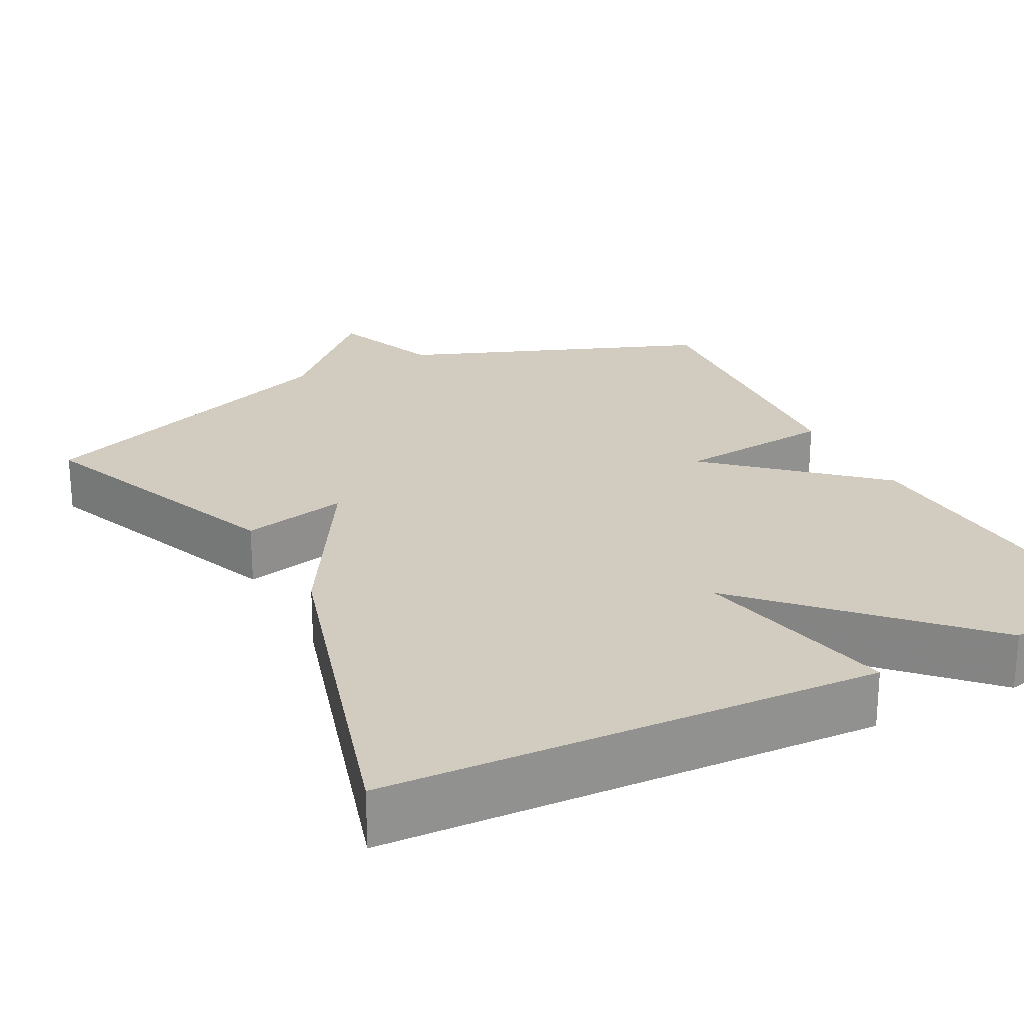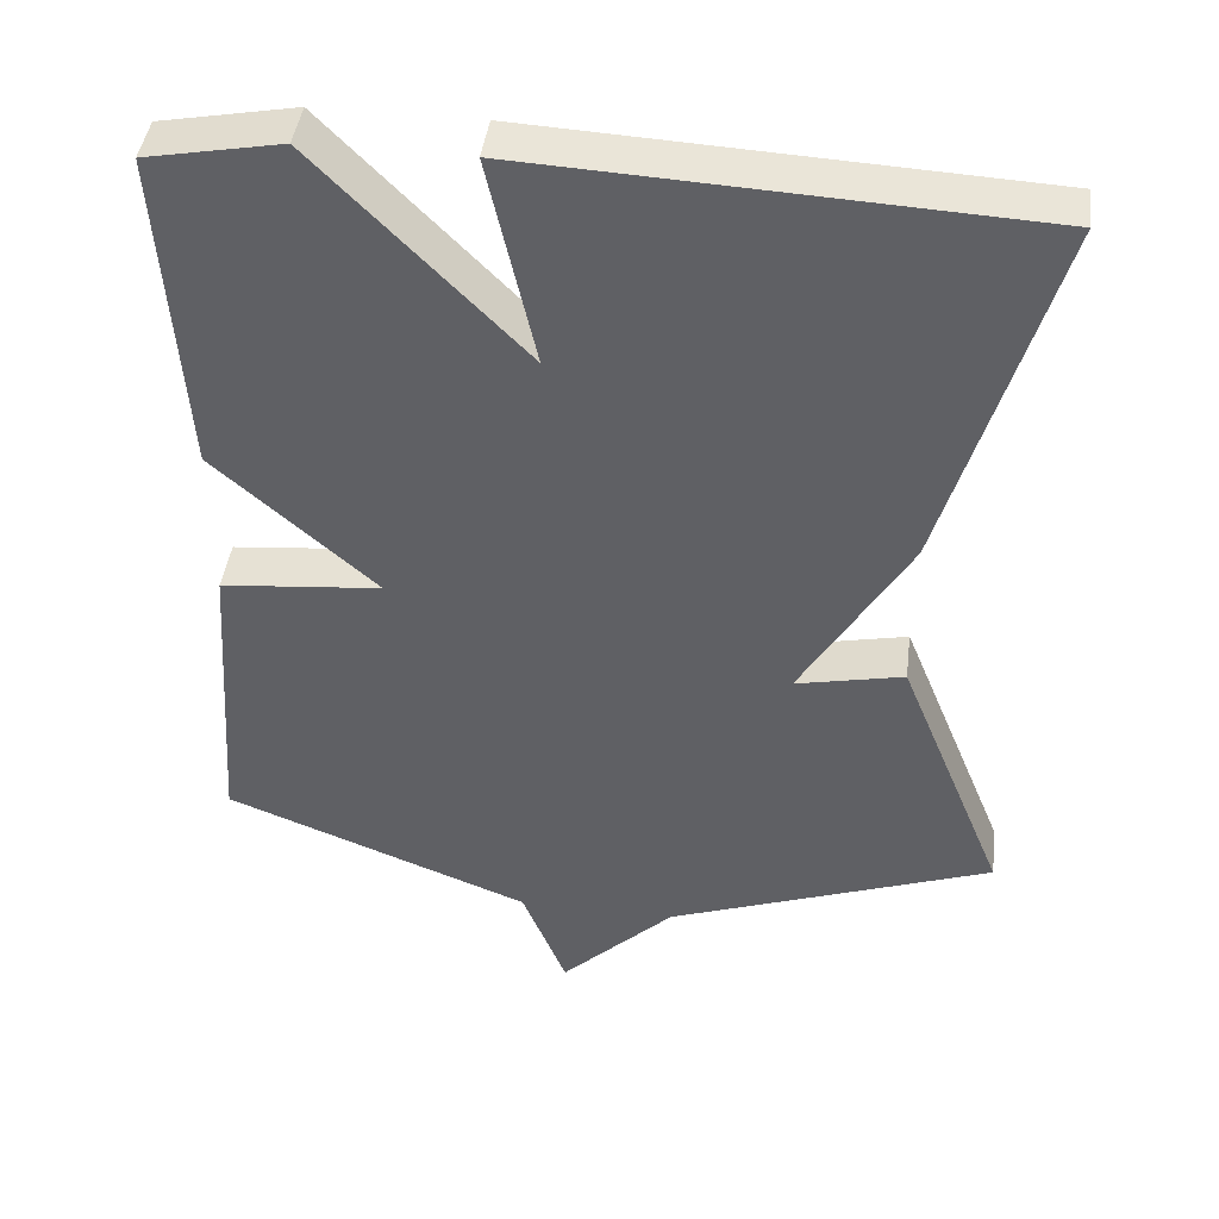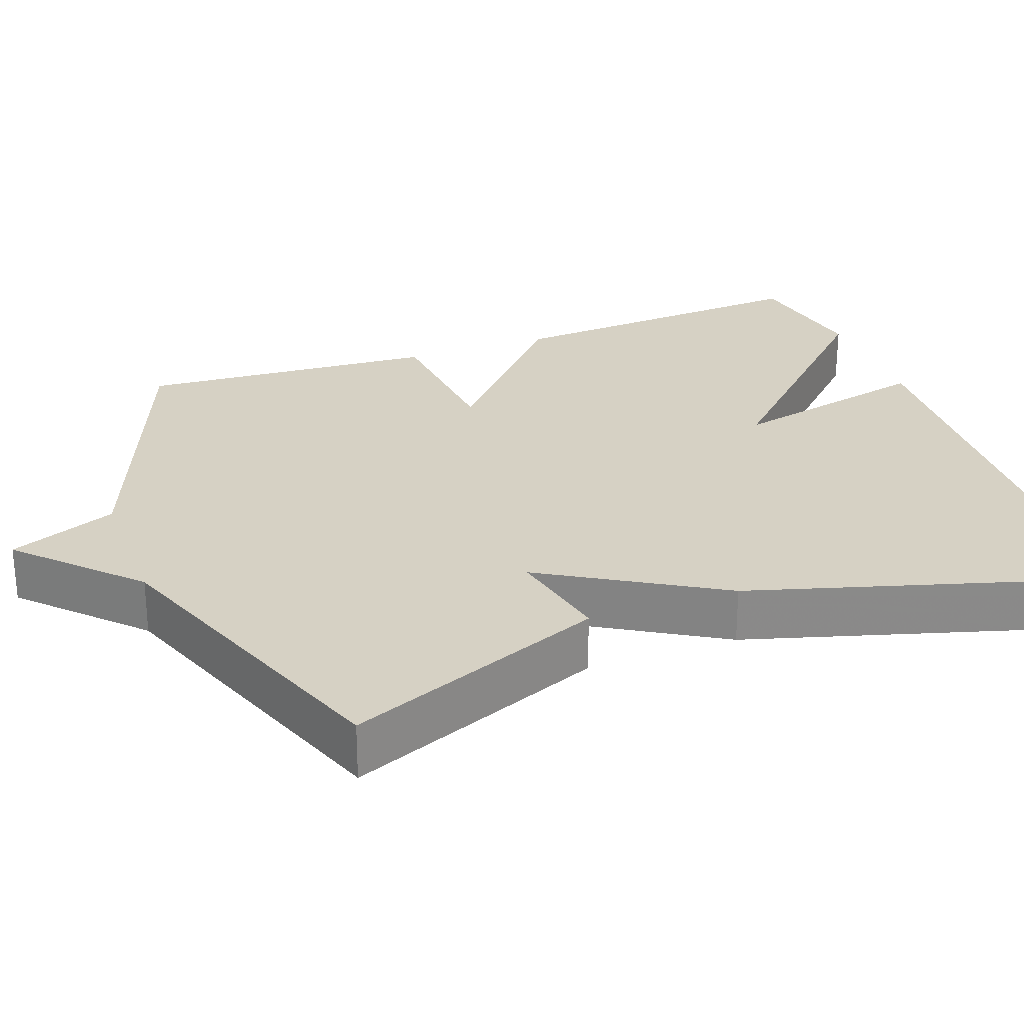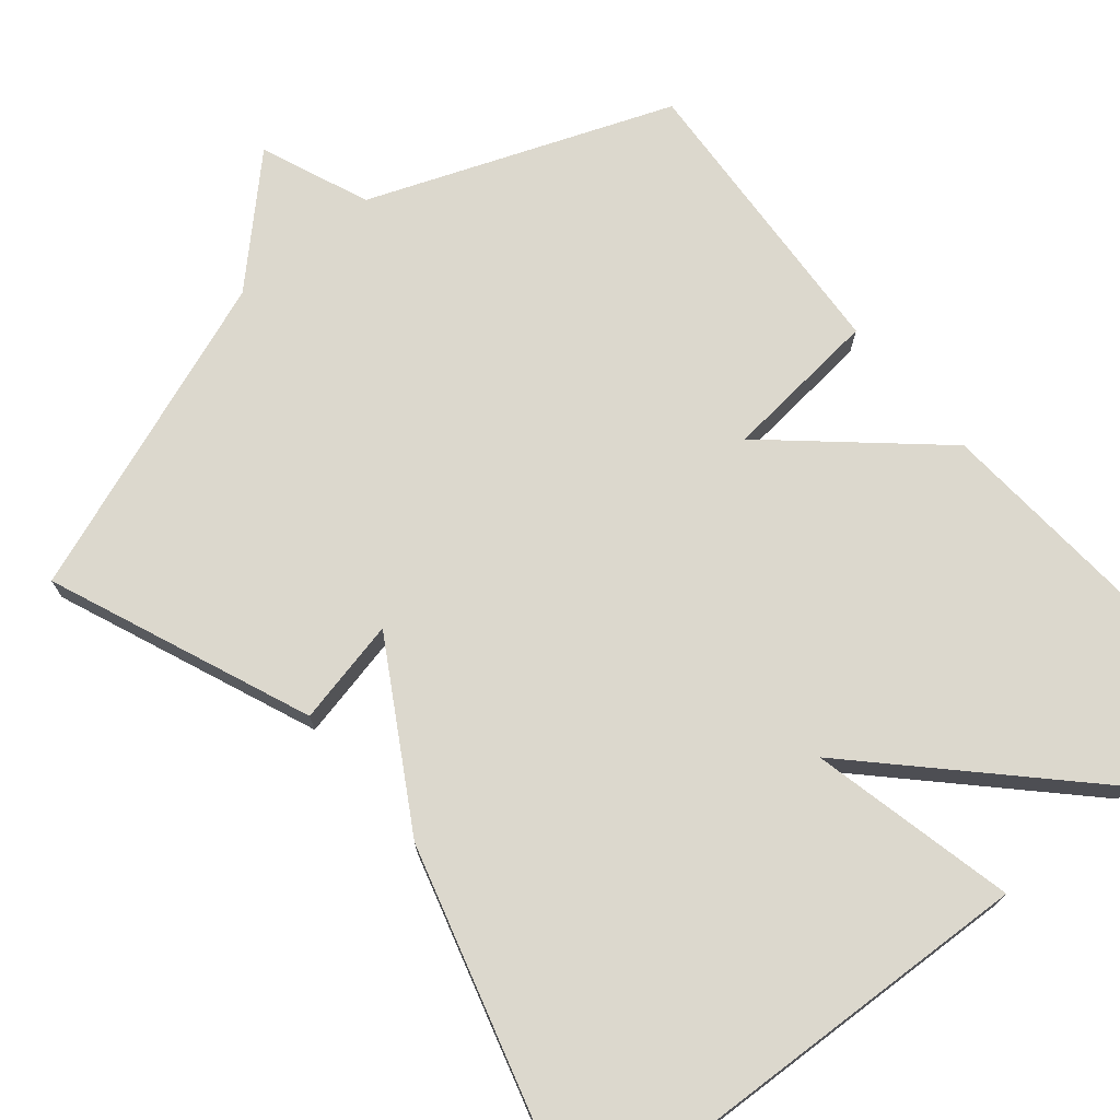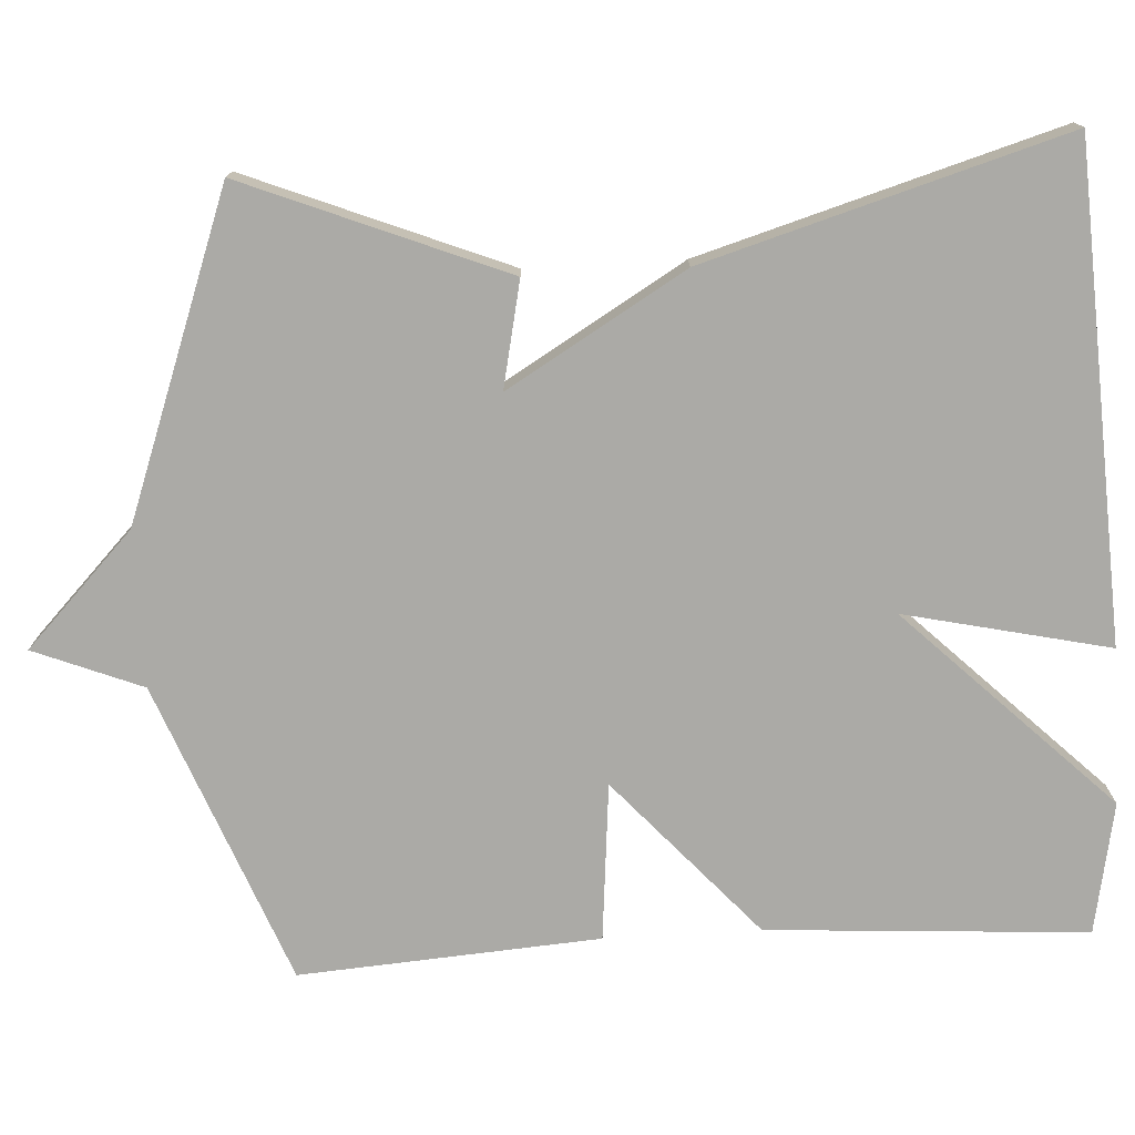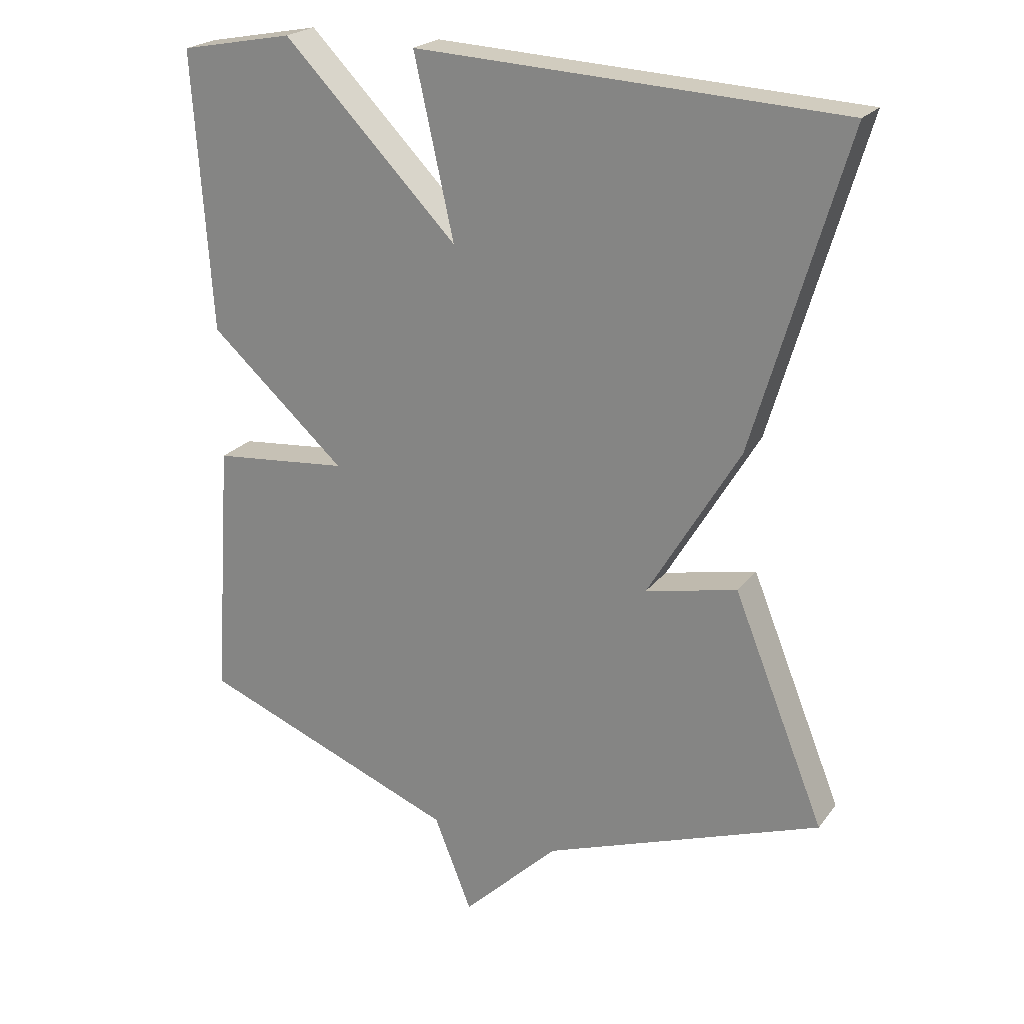
<metadata>
{"format":"obj","ext":"obj","renderer":"f3d","projection":"perspective","resolution":1024,"background":"white","views":[{"elev":24.2,"azim":-27.5,"up":"+Y"},{"elev":43.4,"azim":-172.7,"up":"+Z"},{"elev":27.0,"azim":-110.2,"up":"+Y"},{"elev":72.6,"azim":-40.0,"up":"+Y"},{"elev":-75.7,"azim":-86.7,"up":"+Y"},{"elev":22.4,"azim":-152.9,"up":"+Z"}]}
</metadata>
<code>
v 0.5 0.07 -0.5
v 0.113 0.07 -0.651
v 0.057 0.07 -0.791
v -0.087 0.07 -0.651
v -0.5 0.07 -0.5
v -0.364 0.07 -0.164
v -0.228 0.07 -0.193
v -0.364 0.07 0.036
v -0.5 0.07 0.5
v 0.131 0.07 0.532
v 0.072 0.07 0.268
v 0.331 0.07 0.532
v 0.5 0.07 0.5
v 0.473 0.07 0.087
v 0.27 0.07 -0.094
v 0.473 0.07 -0.113
v 0.5 0 -0.5
v 0.113 0 -0.651
v 0.057 0 -0.791
v -0.087 0 -0.651
v -0.5 0 -0.5
v -0.364 0 -0.164
v -0.228 0 -0.193
v -0.364 0 0.036
v -0.5 0 0.5
v 0.131 0 0.532
v 0.072 0 0.268
v 0.331 0 0.532
v 0.5 0 0.5
v 0.473 0 0.087
v 0.27 0 -0.094
v 0.473 0 -0.113
f 15 16 1 2
f 13 14 15
f 12 13 15
f 11 12 15
f 2 3 4
f 15 2 4
f 11 15 4
f 9 10 11
f 8 9 11
f 7 8 11
f 7 11 4
f 4 5 6 7
f 18 17 32 31
f 31 30 29
f 31 29 28
f 31 28 27
f 20 19 18
f 20 18 31
f 20 31 27
f 27 26 25
f 27 25 24
f 27 24 23
f 20 27 23
f 23 22 21 20
f 1 17 18 2
f 2 18 19 3
f 3 19 20 4
f 4 20 21 5
f 5 21 22 6
f 6 22 23 7
f 7 23 24 8
f 8 24 25 9
f 9 25 26 10
f 10 26 27 11
f 11 27 28 12
f 12 28 29 13
f 13 29 30 14
f 14 30 31 15
f 15 31 32 16
f 16 32 17 1

</code>
